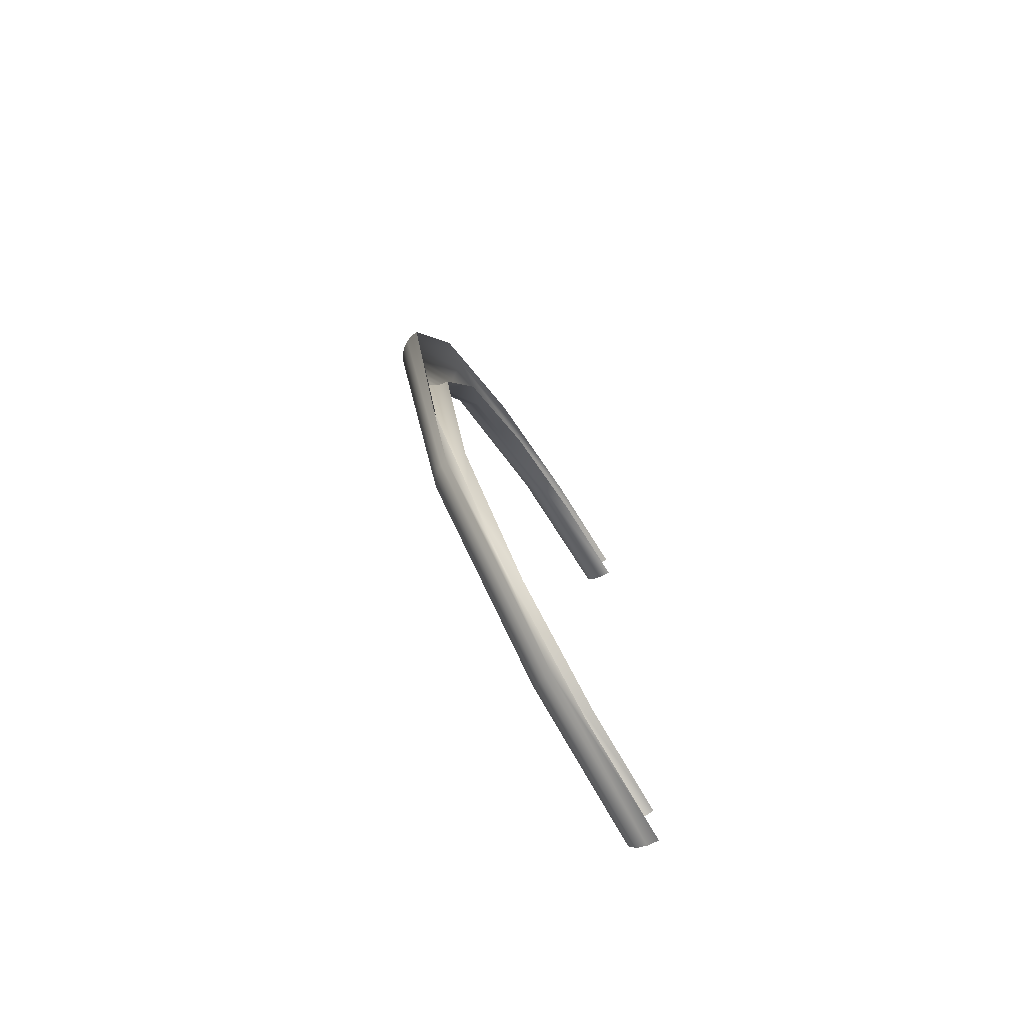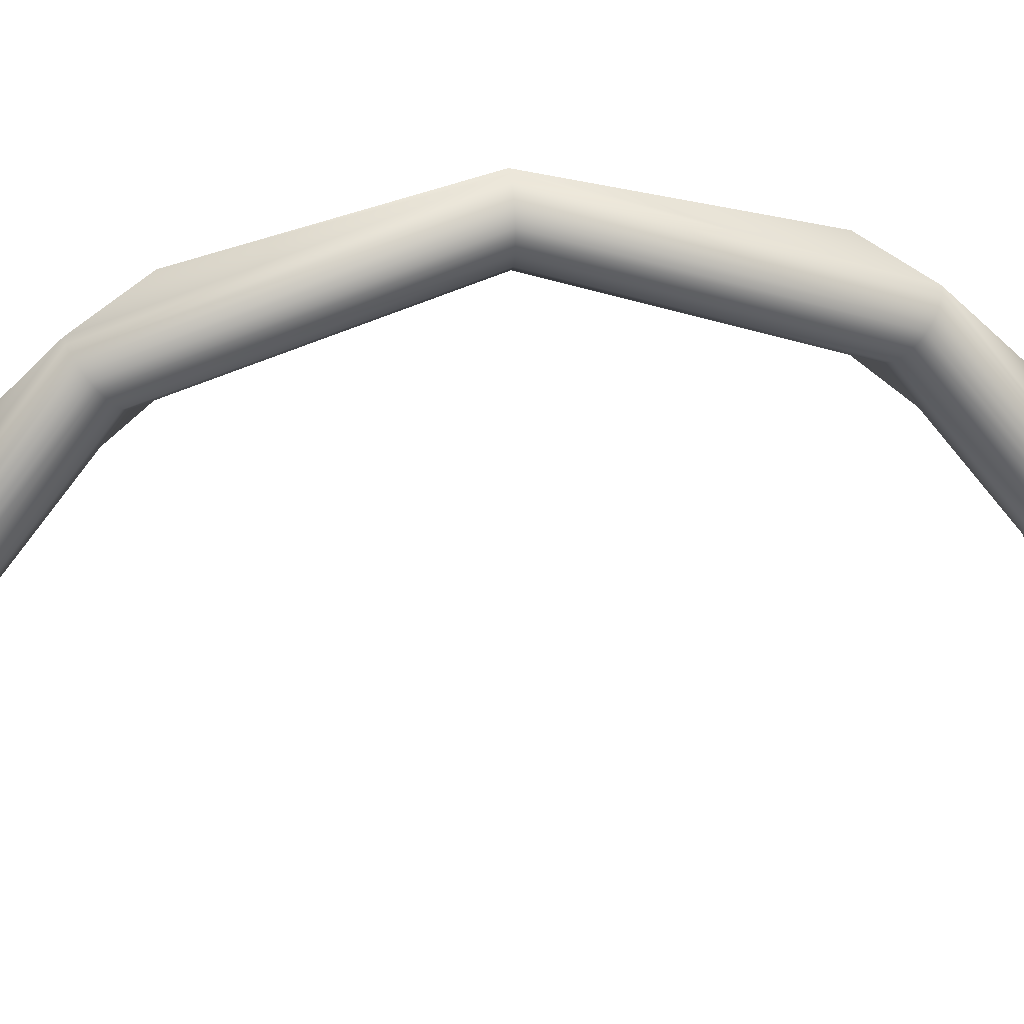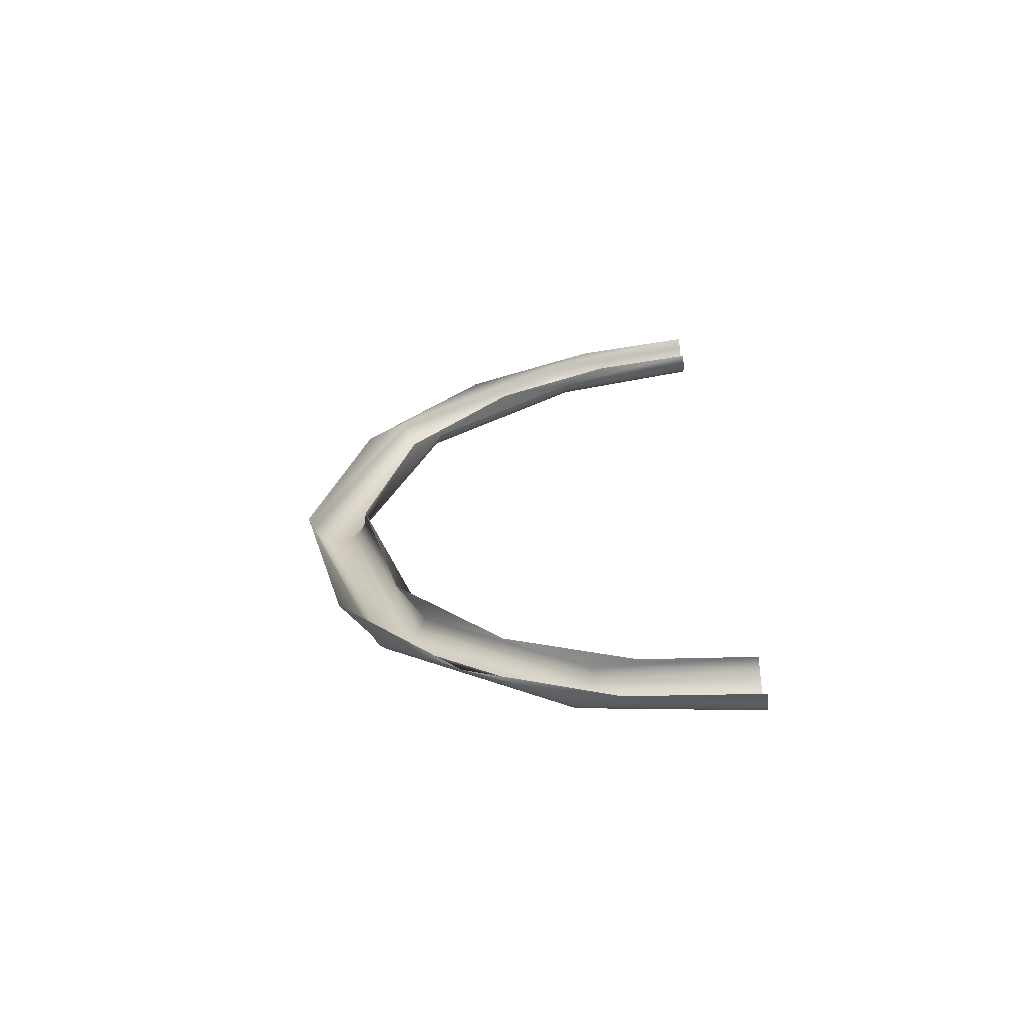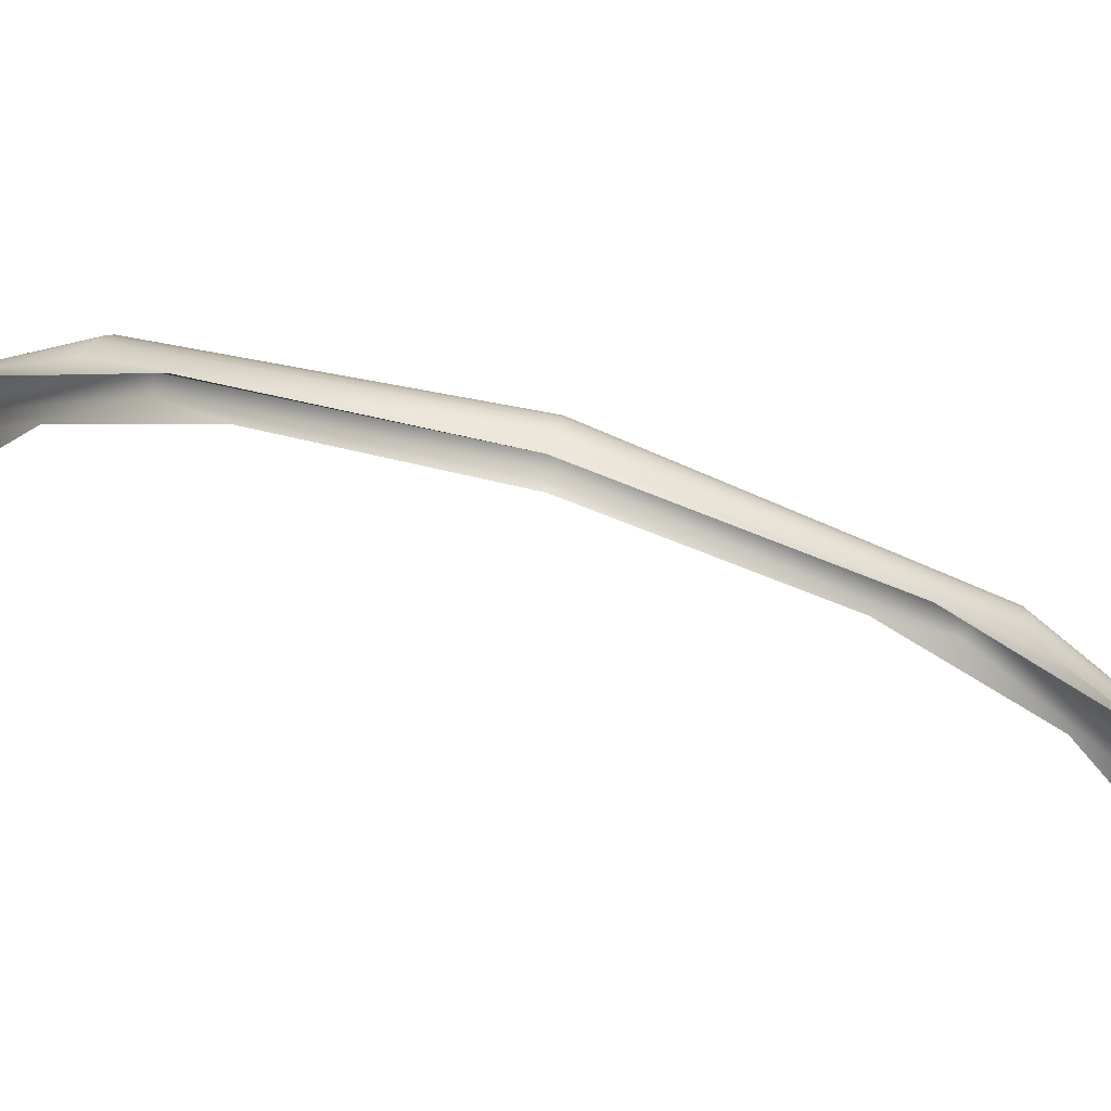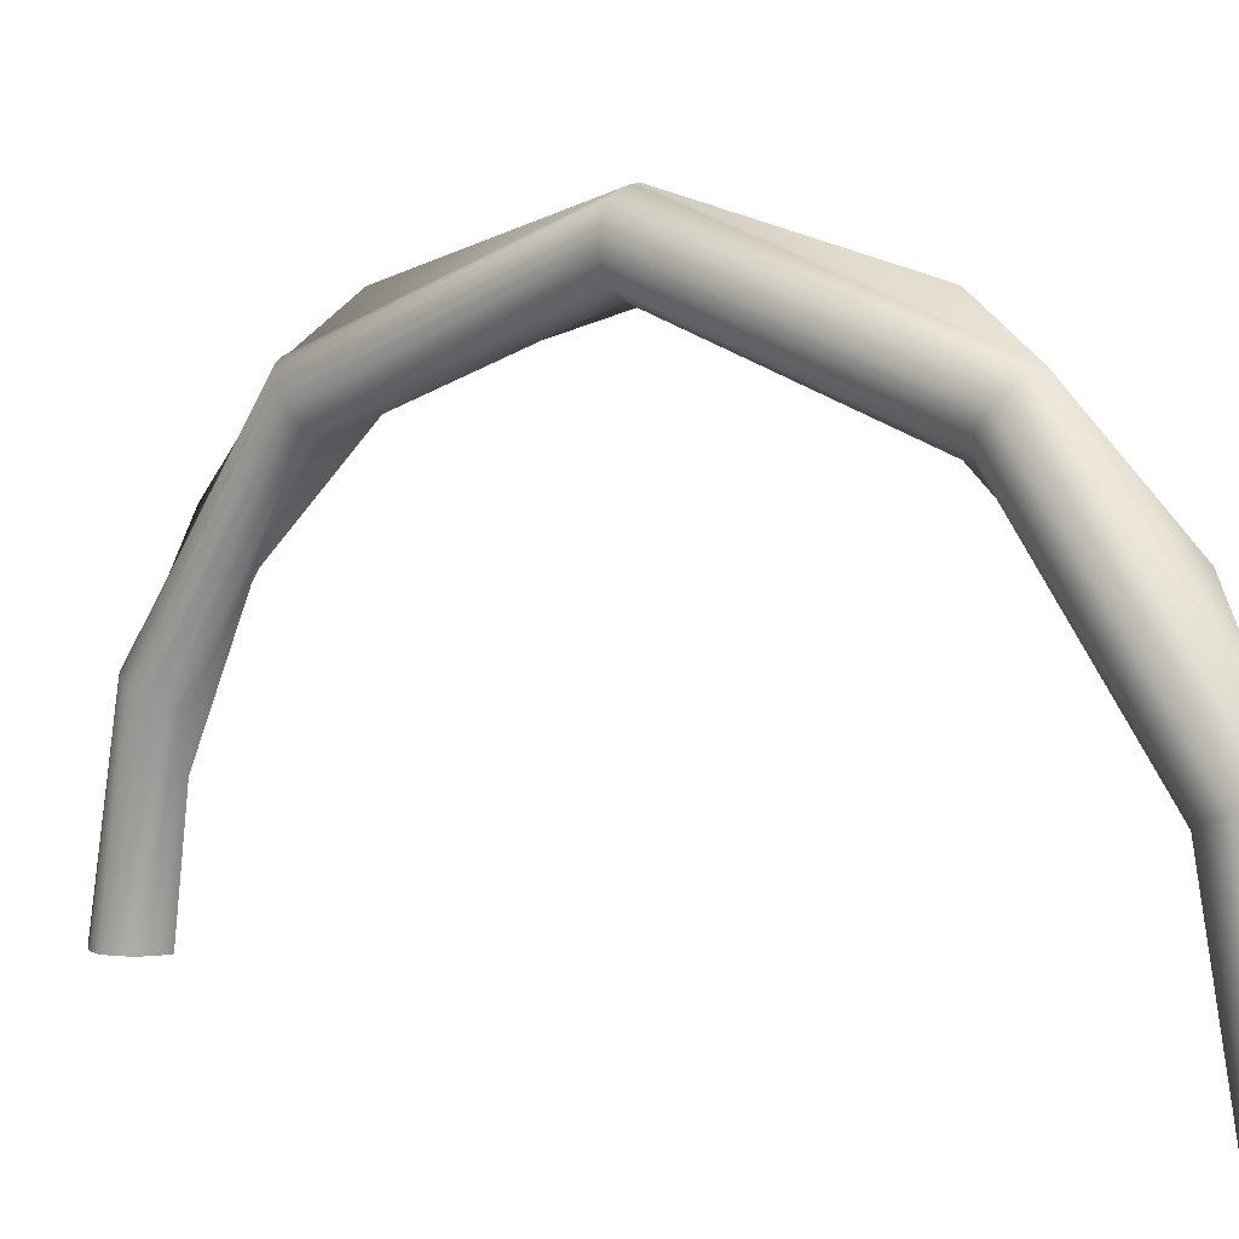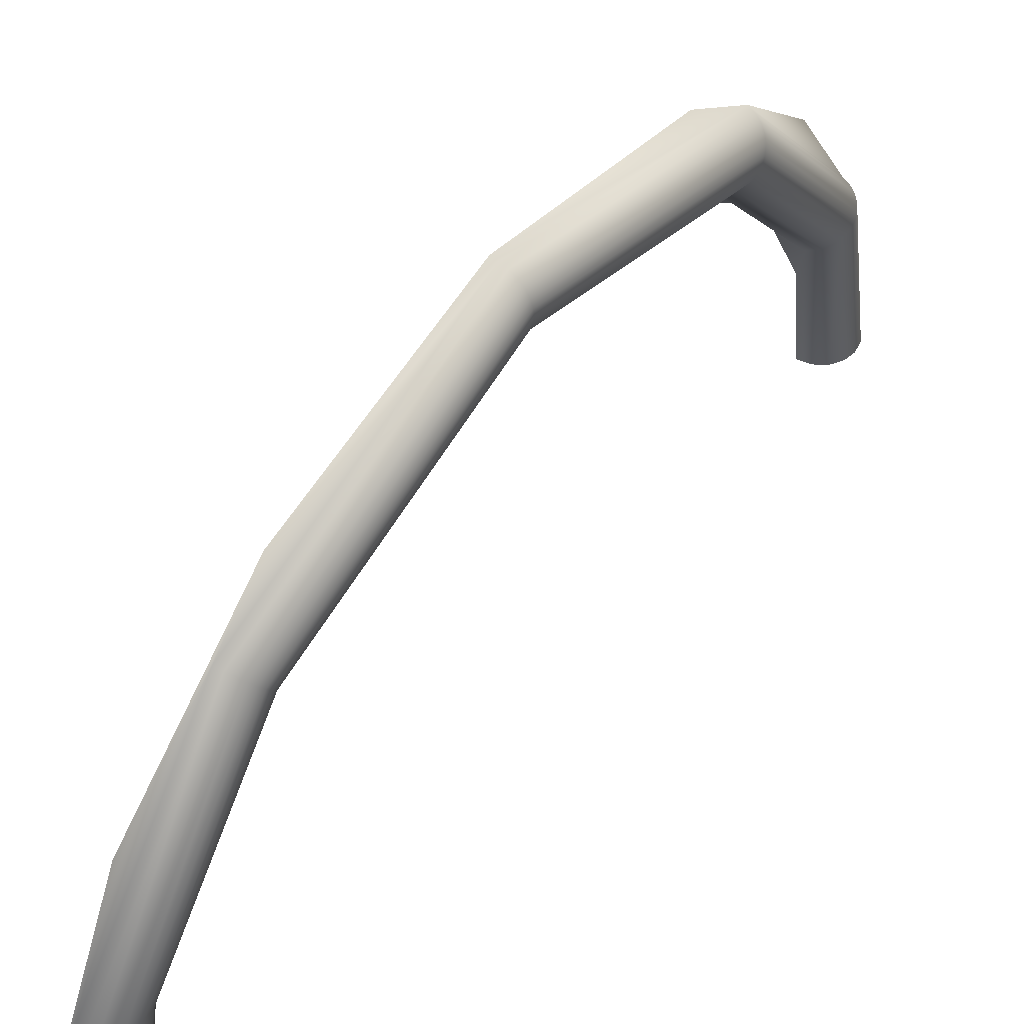
<metadata>
{"format":"obj","ext":"obj","renderer":"f3d","projection":"perspective","resolution":1024,"background":"white","views":[{"elev":-75.5,"azim":-148.8,"up":"+Z"},{"elev":28.7,"azim":82.1,"up":"+Y"},{"elev":-64.5,"azim":-83.8,"up":"+Z"},{"elev":72.8,"azim":-72.5,"up":"+Y"},{"elev":5.0,"azim":134.2,"up":"+Y"},{"elev":51.7,"azim":35.7,"up":"+Y"}]}
</metadata>
<code>
o Group17/mesh17/mesh17-geometry#mesh17-geometry
v -0.007764 0.8637 0.5245
v -0.007764 0.6827 0.6653
v -0.001154 0.6818 0.6632
v -0.01431 0.777 0.6122
v -0.002783 0.5151 0.6973
v -0.001154 0.8619 0.5231
v -0.01431 0.9003 0.4684
v -0.01431 0.6373 0.6821
v -0.01431 0.5151 0.6995
v 0.007679 0.5151 0.6903
v 0.004971 0.6804 0.6597
v -0.007764 0.9509 0.263
v 0.004971 0.8589 0.5208
v -0.001154 0.9487 0.263
v -0.01431 0.9516 0.263
v 0.01007 0.6784 0.6549
v -0.007764 0.8637 0.001444
v 0.01443 0.5151 0.6799
v 0.01007 0.8547 0.5177
v 0.004971 0.9448 0.263
v -0.001154 0.8619 0.002791
v -0.01431 0.9003 0.05752
v 0.01375 0.676 0.6493
v -0.007764 0.6827 -0.1394
v -0.01431 0.777 -0.08629
v 0.01587 0.6735 0.6433
v 0.01007 0.9397 0.263
v 0.01375 0.8499 0.5141
v 0.004971 0.8589 0.005086
v -0.001154 0.6818 -0.1373
v 0.01652 0.5151 0.6687
v -0.002783 0.5151 -0.1714
v -0.01431 0.6373 -0.1561
v 0.01587 0.8447 0.5102
v 0.01652 0.6711 0.6375
v 0.01375 0.9336 0.263
v 0.01007 0.8547 0.008197
v 0.004971 0.6804 -0.1338
v 0.007679 0.5151 -0.1644
v -0.01431 0.5151 -0.1736
v 0.01443 0.6668 0.6272
v 0.01587 0.9271 0.263
v 0.01652 0.8396 0.5064
v 0.01443 0.5151 0.6575
v 0.01375 0.8499 0.01186
v 0.01007 0.6784 -0.129
v 0.01443 0.8307 0.4997
v 0.007679 0.6628 0.6175
v 0.01443 0.5151 -0.1539
v 0.01587 0.8447 0.01573
v 0.01652 0.9208 0.263
v 0.007679 0.5151 0.6471
v 0.01375 0.676 -0.1234
v 0.01443 0.9096 0.263
v 0.007679 0.8223 0.4934
v -0.002783 0.6601 0.6111
v 0.01587 0.6735 -0.1174
v 0.01652 0.8396 0.01952
v -0.002783 0.5151 0.6401
v 0.01652 0.5151 -0.1428
v 0.01443 0.8307 0.02623
v 0.007679 0.8992 0.263
v -0.002783 0.8168 0.4892
v -0.01431 0.5151 0.6378
v 0.01652 0.6711 -0.1116
v -0.01431 0.74 0.5629
v -0.01431 0.62 0.6228
v 0.01443 0.6668 -0.1012
v 0.007679 0.8223 0.03249
v -0.002783 0.8922 0.263
v -0.01431 0.8458 0.4394
v 0.01443 0.5151 -0.1316
v 0.007679 0.5151 -0.1211
v -0.002783 0.8168 0.03668
v 0.007679 0.6628 -0.0916
v -0.01431 0.8899 0.263
v -0.002783 0.5151 -0.1142
v -0.01431 0.8458 0.08654
v -0.002783 0.6601 -0.08516
v -0.01431 0.74 -0.03695
v -0.01431 0.5151 -0.1119
v -0.01431 0.62 -0.09693
f 1 2 3
f 3 2 1
f 1 4 2
f 2 4 1
f 2 5 3
f 3 5 2
f 1 3 6
f 6 3 1
f 7 4 1
f 1 4 7
f 4 8 2
f 2 8 4
f 2 9 5
f 5 9 2
f 3 5 10
f 10 5 3
f 6 3 11
f 11 3 6
f 6 12 1
f 1 12 6
f 12 7 1
f 1 7 12
f 2 8 9
f 9 8 2
f 3 10 11
f 11 10 3
f 6 11 13
f 13 11 6
f 6 14 12
f 12 14 6
f 12 15 7
f 7 15 12
f 16 11 10
f 10 11 16
f 13 11 16
f 16 11 13
f 13 14 6
f 6 14 13
f 14 17 12
f 12 17 14
f 12 17 15
f 15 17 12
f 16 10 18
f 18 10 16
f 19 13 16
f 16 13 19
f 20 14 13
f 13 14 20
f 21 17 14
f 14 17 21
f 17 22 15
f 15 22 17
f 23 16 18
f 18 16 23
f 20 13 19
f 19 13 20
f 19 16 23
f 23 16 19
f 20 21 14
f 14 21 20
f 17 21 24
f 24 21 17
f 25 22 17
f 17 22 25
f 26 23 18
f 18 23 26
f 20 19 27
f 27 19 20
f 28 19 23
f 23 19 28
f 29 21 20
f 20 21 29
f 21 30 24
f 24 30 21
f 24 25 17
f 17 25 24
f 28 23 26
f 26 23 28
f 26 18 31
f 31 18 26
f 27 19 28
f 28 19 27
f 29 20 27
f 27 20 29
f 21 29 30
f 30 29 21
f 24 30 32
f 32 30 24
f 25 24 33
f 33 24 25
f 34 28 26
f 26 28 34
f 35 26 31
f 31 26 35
f 27 28 36
f 36 28 27
f 29 27 37
f 37 27 29
f 29 38 30
f 30 38 29
f 30 39 32
f 32 39 30
f 24 32 40
f 40 32 24
f 40 33 24
f 24 33 40
f 36 28 34
f 34 28 36
f 34 26 35
f 35 26 34
f 41 35 31
f 31 35 41
f 37 27 36
f 36 27 37
f 38 29 37
f 37 29 38
f 30 38 39
f 39 38 30
f 42 36 34
f 34 36 42
f 43 34 35
f 35 34 43
f 43 35 41
f 41 35 43
f 41 31 44
f 44 31 41
f 37 36 45
f 45 36 37
f 38 37 46
f 46 37 38
f 39 38 46
f 46 38 39
f 45 36 42
f 42 36 45
f 42 34 43
f 43 34 42
f 47 43 41
f 41 43 47
f 48 41 44
f 44 41 48
f 46 37 45
f 45 37 46
f 39 46 49
f 49 46 39
f 45 42 50
f 50 42 45
f 42 43 51
f 51 43 42
f 51 43 47
f 47 43 51
f 47 41 48
f 48 41 47
f 48 44 52
f 52 44 48
f 46 45 53
f 53 45 46
f 49 46 53
f 53 46 49
f 50 42 51
f 51 42 50
f 53 45 50
f 50 45 53
f 54 51 47
f 47 51 54
f 55 47 48
f 48 47 55
f 48 52 56
f 56 52 48
f 49 53 57
f 57 53 49
f 50 51 58
f 58 51 50
f 53 50 57
f 57 50 53
f 58 51 54
f 54 51 58
f 54 47 55
f 55 47 54
f 55 48 56
f 56 48 55
f 56 52 59
f 59 52 56
f 49 57 60
f 60 57 49
f 57 50 58
f 58 50 57
f 58 54 61
f 61 54 58
f 54 55 62
f 62 55 54
f 55 56 63
f 63 56 55
f 56 59 64
f 64 59 56
f 60 57 65
f 65 57 60
f 57 58 65
f 65 58 57
f 61 54 62
f 62 54 61
f 65 58 61
f 61 58 65
f 55 63 62
f 62 63 55
f 63 56 66
f 66 56 63
f 56 64 67
f 67 64 56
f 60 65 68
f 68 65 60
f 61 62 69
f 69 62 61
f 65 61 68
f 68 61 65
f 62 63 70
f 70 63 62
f 66 56 67
f 67 56 66
f 71 63 66
f 66 63 71
f 60 68 72
f 72 68 60
f 62 70 69
f 69 70 62
f 68 61 69
f 69 61 68
f 70 63 71
f 71 63 70
f 72 68 73
f 73 68 72
f 69 70 74
f 74 70 69
f 68 69 75
f 75 69 68
f 70 71 76
f 76 71 70
f 73 68 75
f 75 68 73
f 74 70 76
f 76 70 74
f 69 74 75
f 75 74 69
f 75 77 73
f 73 77 75
f 74 76 78
f 78 76 74
f 74 79 75
f 75 79 74
f 75 79 77
f 77 79 75
f 80 74 78
f 78 74 80
f 79 74 80
f 80 74 79
f 79 81 77
f 77 81 79
f 80 82 79
f 79 82 80
f 79 82 81
f 81 82 79

</code>
